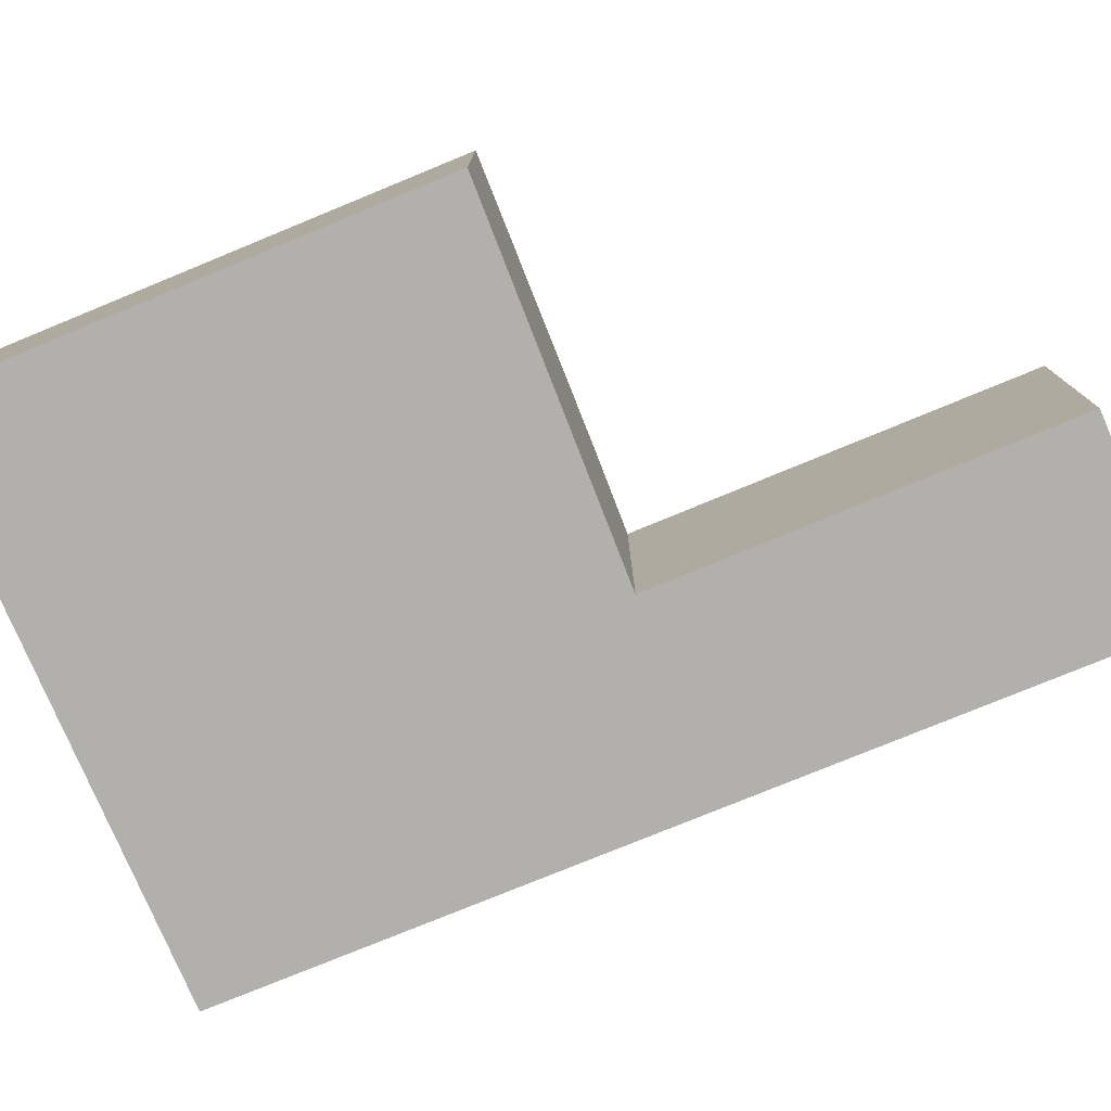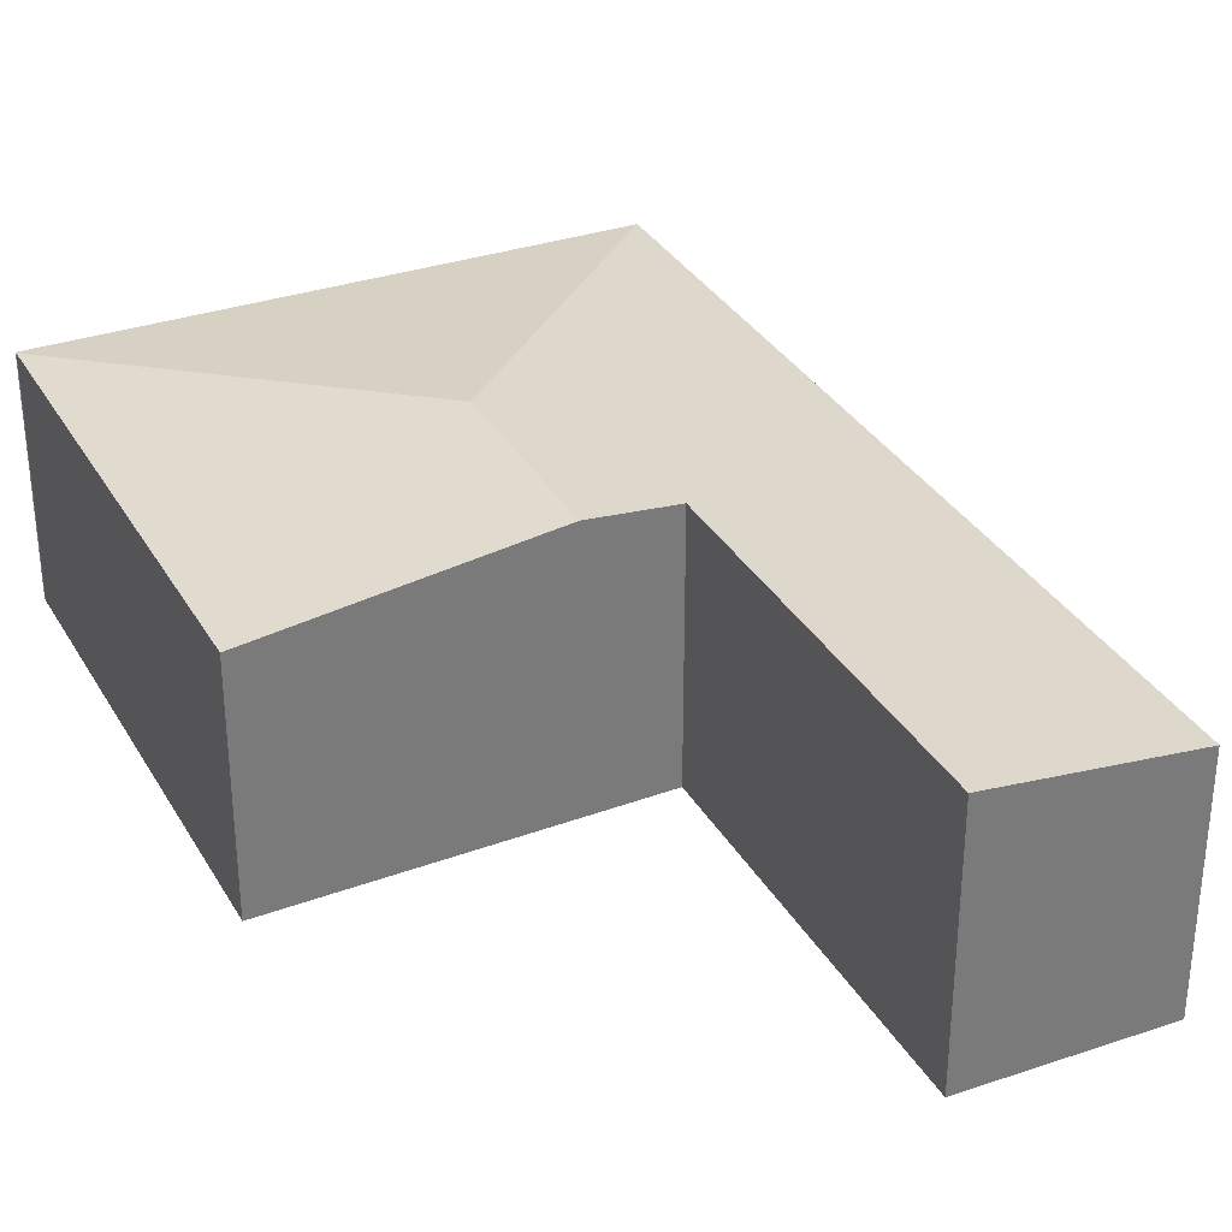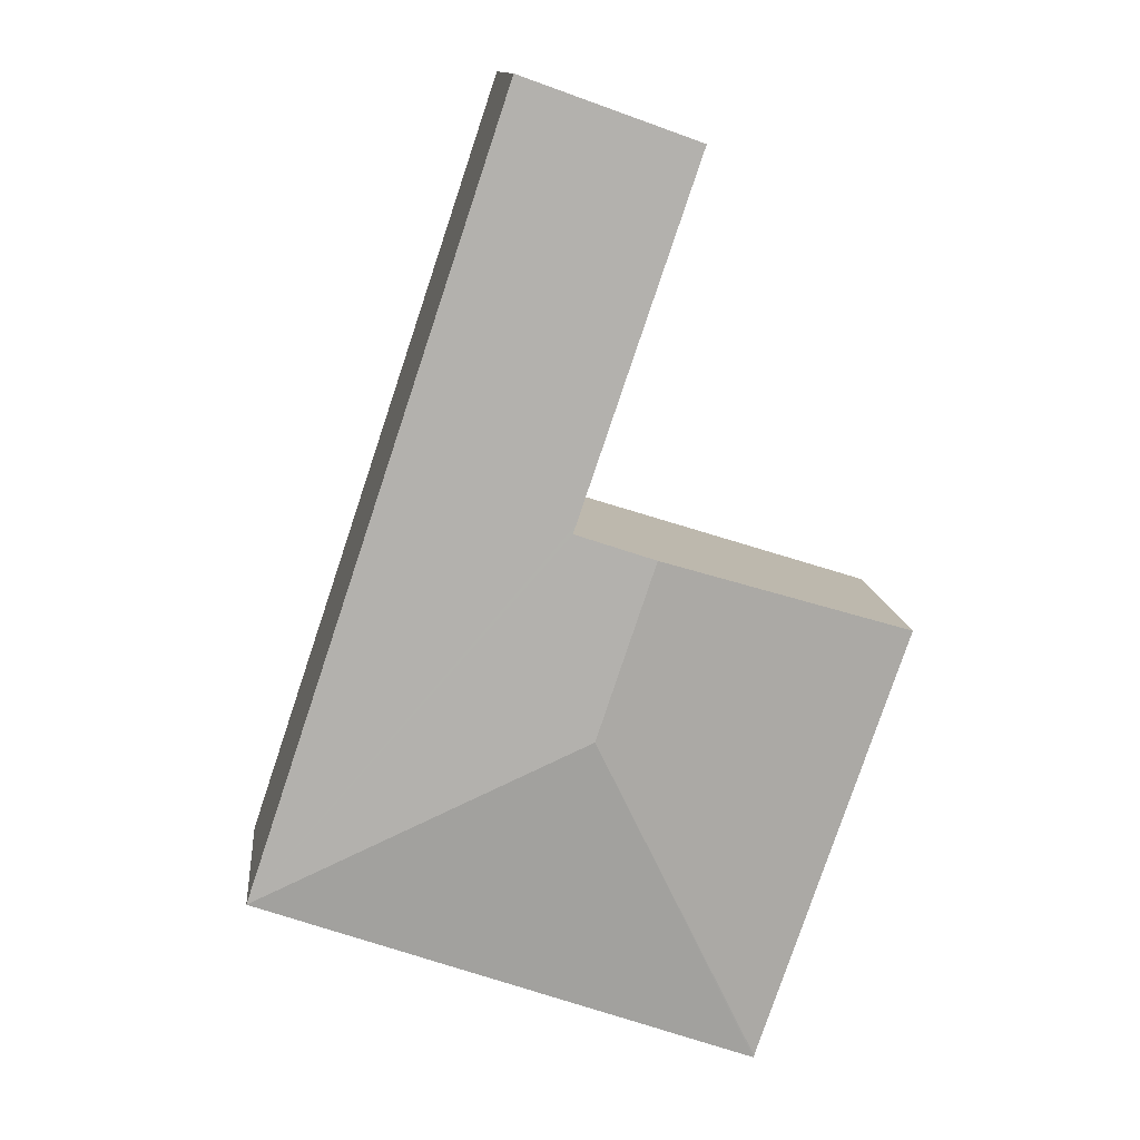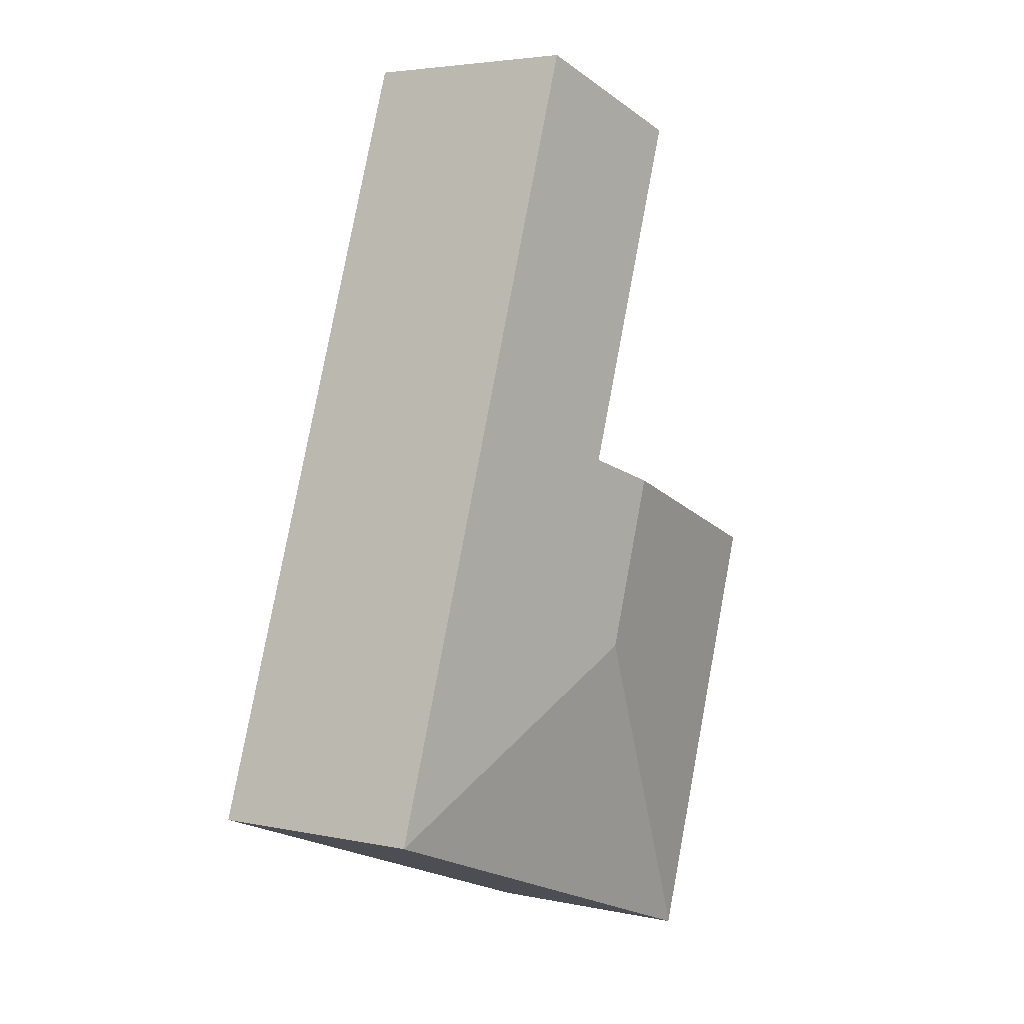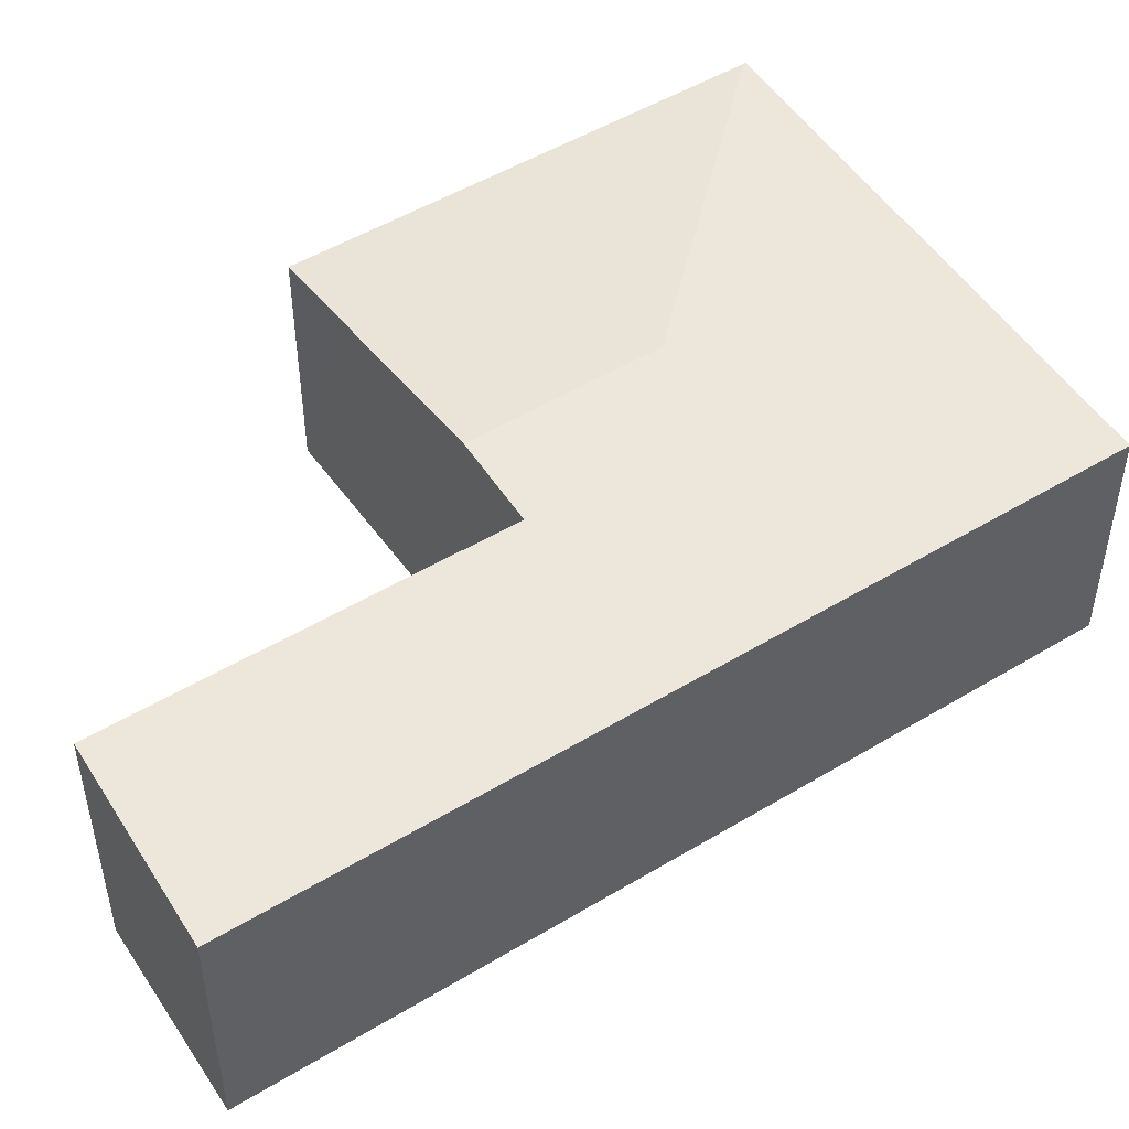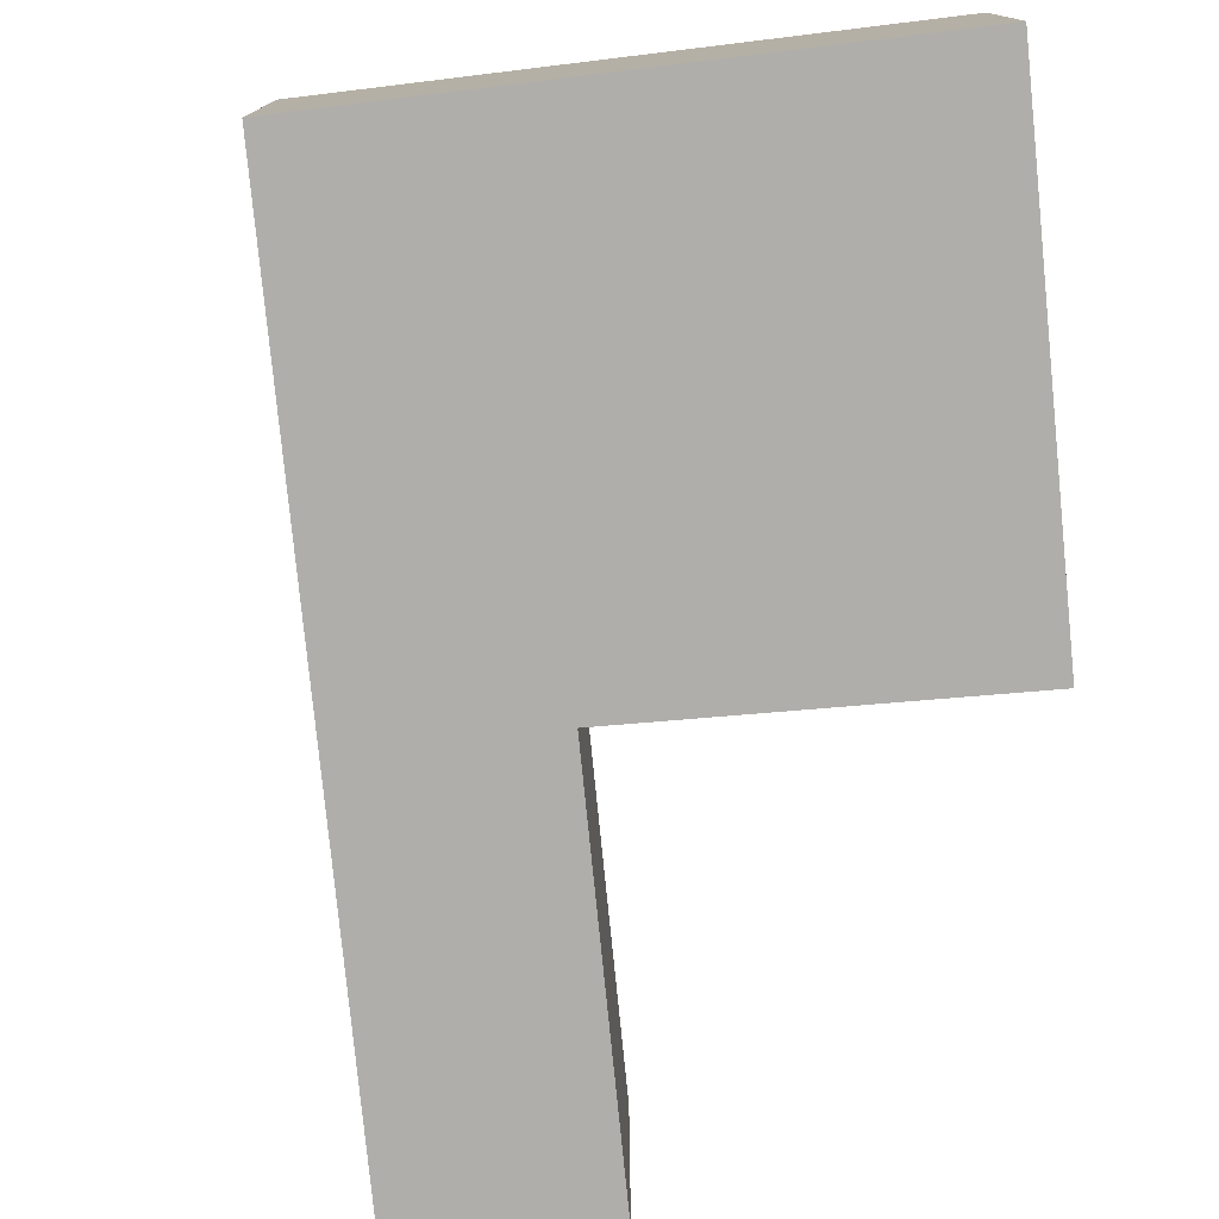
<metadata>
{"format":"obj","ext":"obj","renderer":"f3d","projection":"perspective","resolution":1024,"background":"white","views":[{"elev":-78.7,"azim":-86.4,"up":"+Y"},{"elev":33.3,"azim":-44.7,"up":"+Y"},{"elev":12.6,"azim":174.4,"up":"+Z"},{"elev":4.0,"azim":124.9,"up":"+Z"},{"elev":50.7,"azim":38.0,"up":"+Y"},{"elev":-77.7,"azim":167.0,"up":"+Y"}]}
</metadata>
<code>
v  0.739 2.344 0.236
v  0.01 2.261 -0.028
v  0 2.261 1.384e-16
v  1.474 2.263 -4.331
v  3.11 2.545 -0.943
v  2.524 2.545 0.807
v  6.447 2.261 -2.555
v  3.312 2.456 1.059
v  3.279 2.456 1.156
v  2.098 2.458 4.633
v  4.995 2.261 1.777
v  3.829 2.261 5.257
v  6.423 2.261 -2.564
v  1.481 2.261 -4.353
v  3.829 -3.219e-16 5.257
v  4.995 -1.088e-16 1.777
v  6.447 1.564e-16 -2.555
v  1.481 2.665e-16 -4.353
v  6.423 1.57e-16 -2.564
v  1.474 2.652e-16 -4.331
v  0.01 1.715e-18 -0.028
v  0 0 0
v  3.312 -6.484e-17 1.059
v  2.098 -2.837e-16 4.633
v  3.279 -7.078e-17 1.156
v  0.739 -1.445e-17 0.236
v  2.524 -4.941e-17 0.807
g defaultobject
f 1 2 3
f 2 1 4
f 4 1 5
f 5 1 6
f 6 7 5
f 7 6 8
f 7 8 9
f 7 9 10
f 7 10 11
f 11 10 12
f 13 5 7
f 5 13 14
f 5 14 4
f 15 11 12
f 11 15 16
f 11 16 7
f 7 16 17
f 17 13 7
f 13 17 14
f 14 17 18
f 18 17 19
f 20 2 4
f 2 20 21
f 2 21 3
f 3 21 22
f 23 9 8
f 9 23 10
f 10 23 24
f 24 23 25
f 22 1 3
f 1 22 6
f 6 22 26
f 6 26 8
f 8 26 27
f 8 27 23
f 24 12 10
f 12 24 15
f 19 20 18
f 20 19 21
f 21 19 22
f 22 19 26
f 26 19 27
f 27 19 17
f 27 17 23
f 23 17 16
f 23 16 25
f 25 16 24
f 24 16 15

</code>
